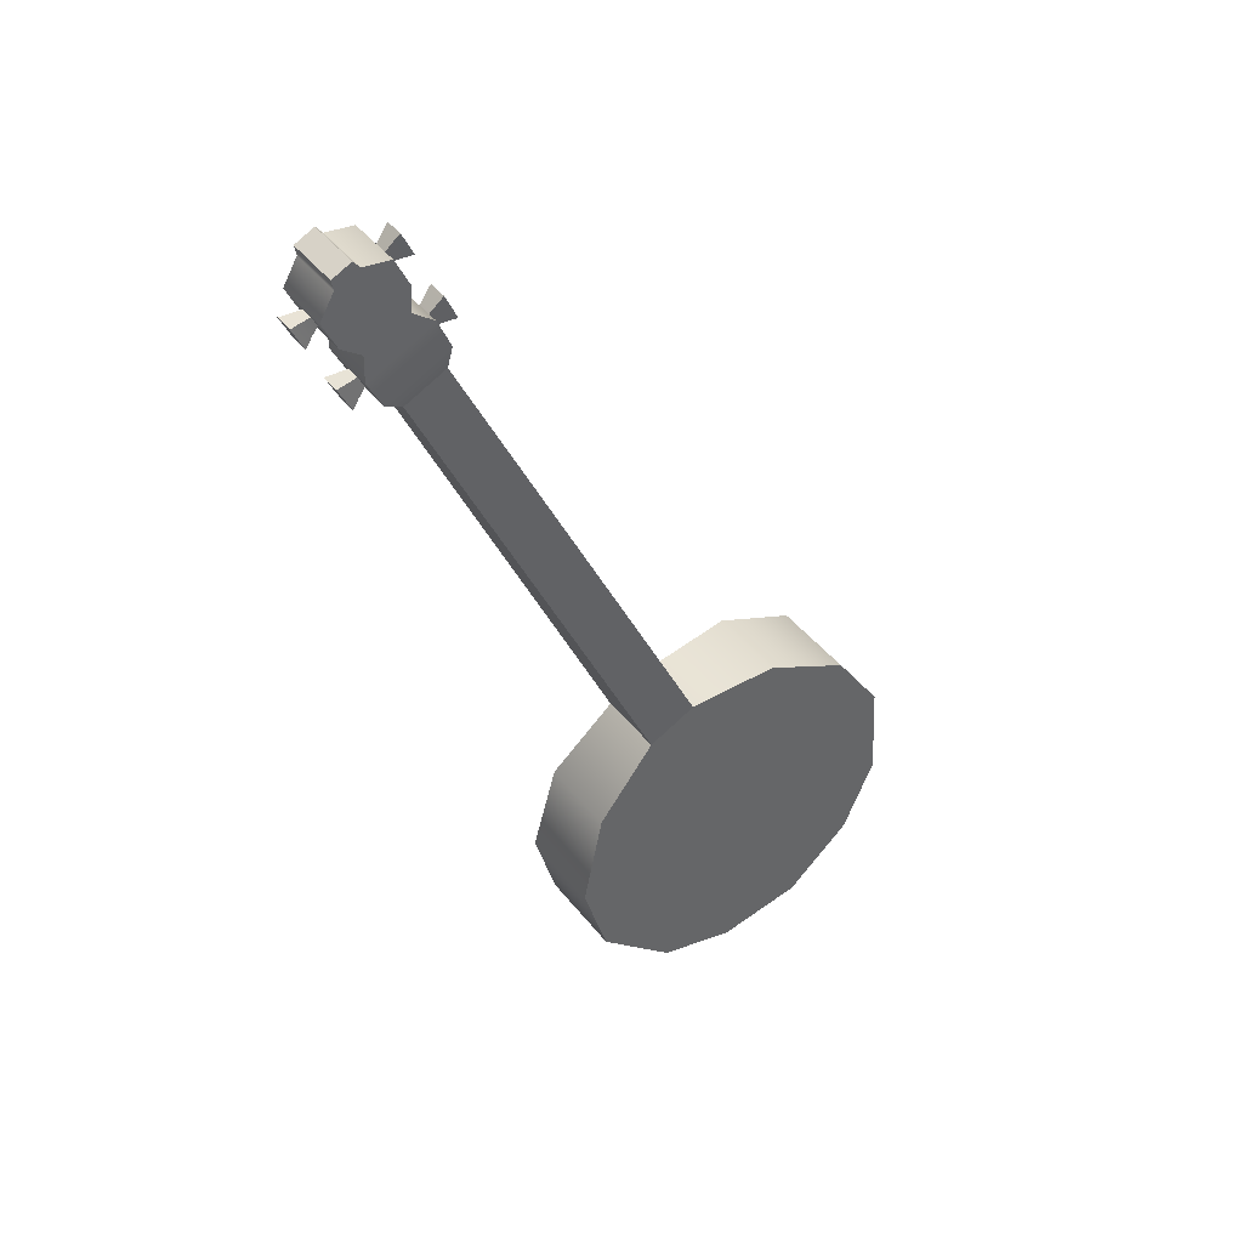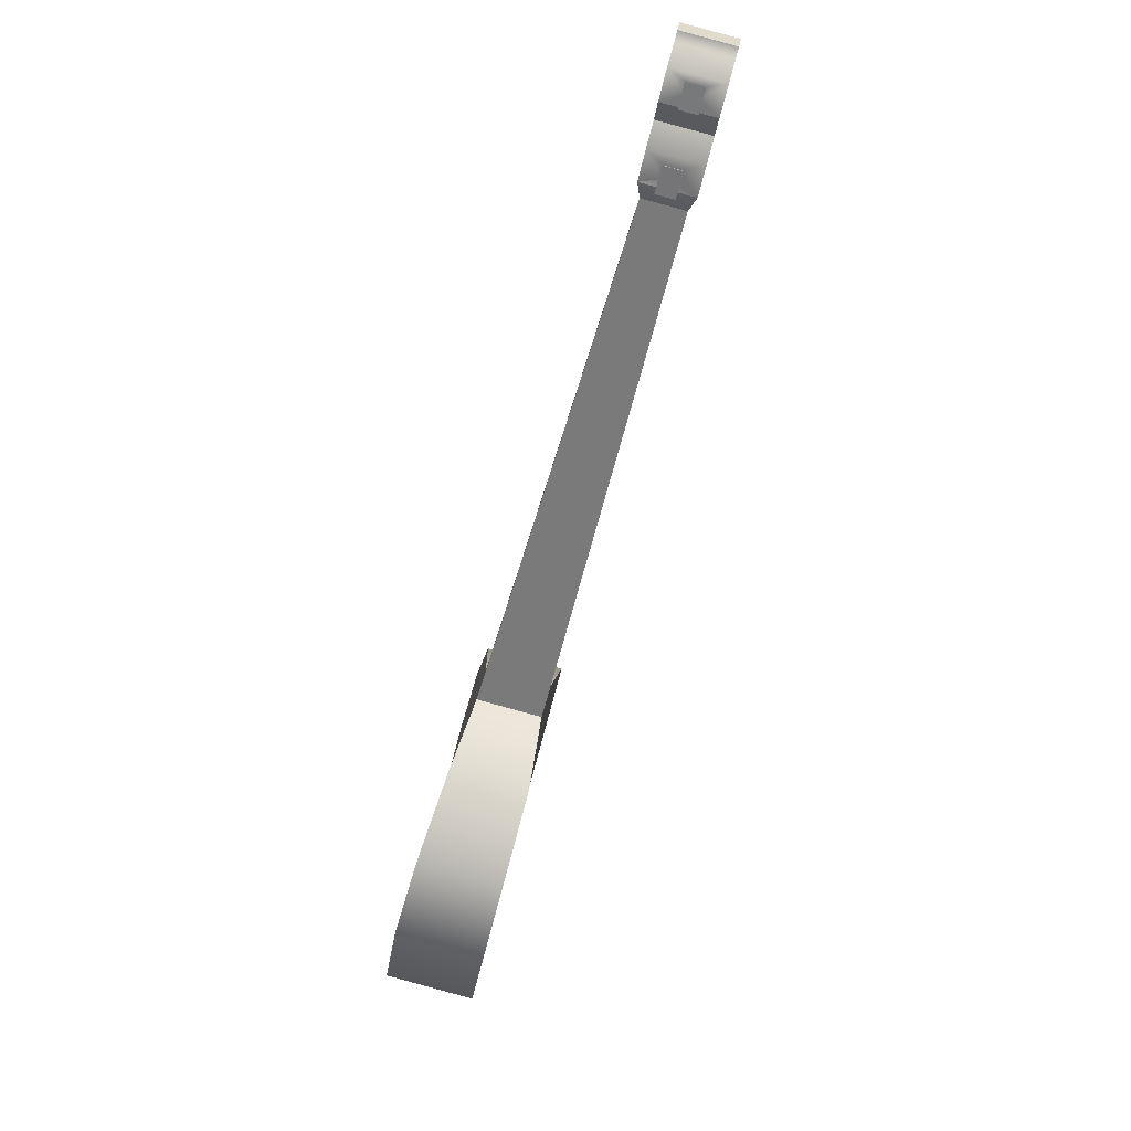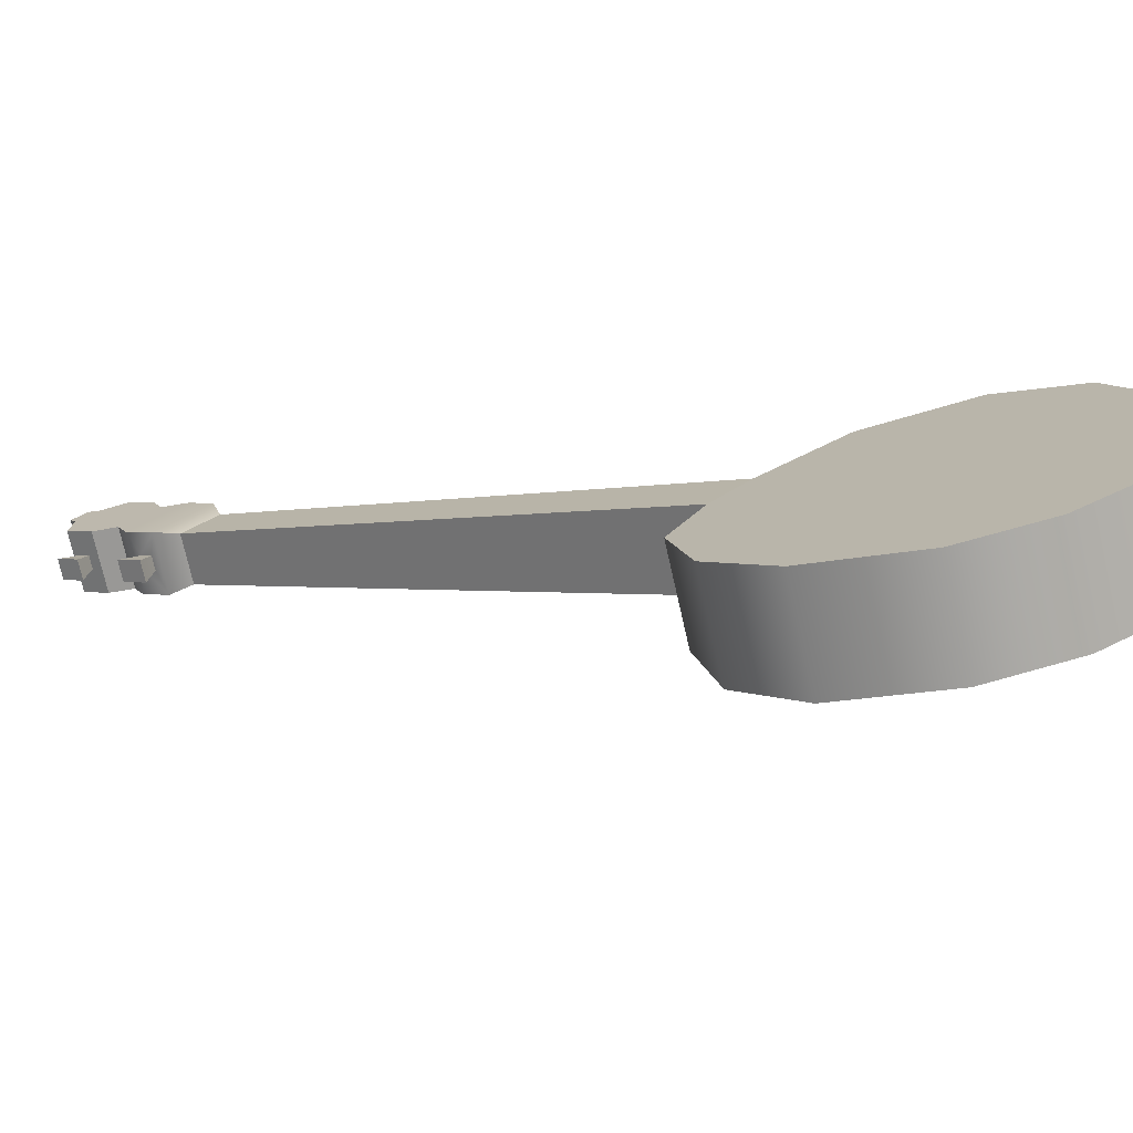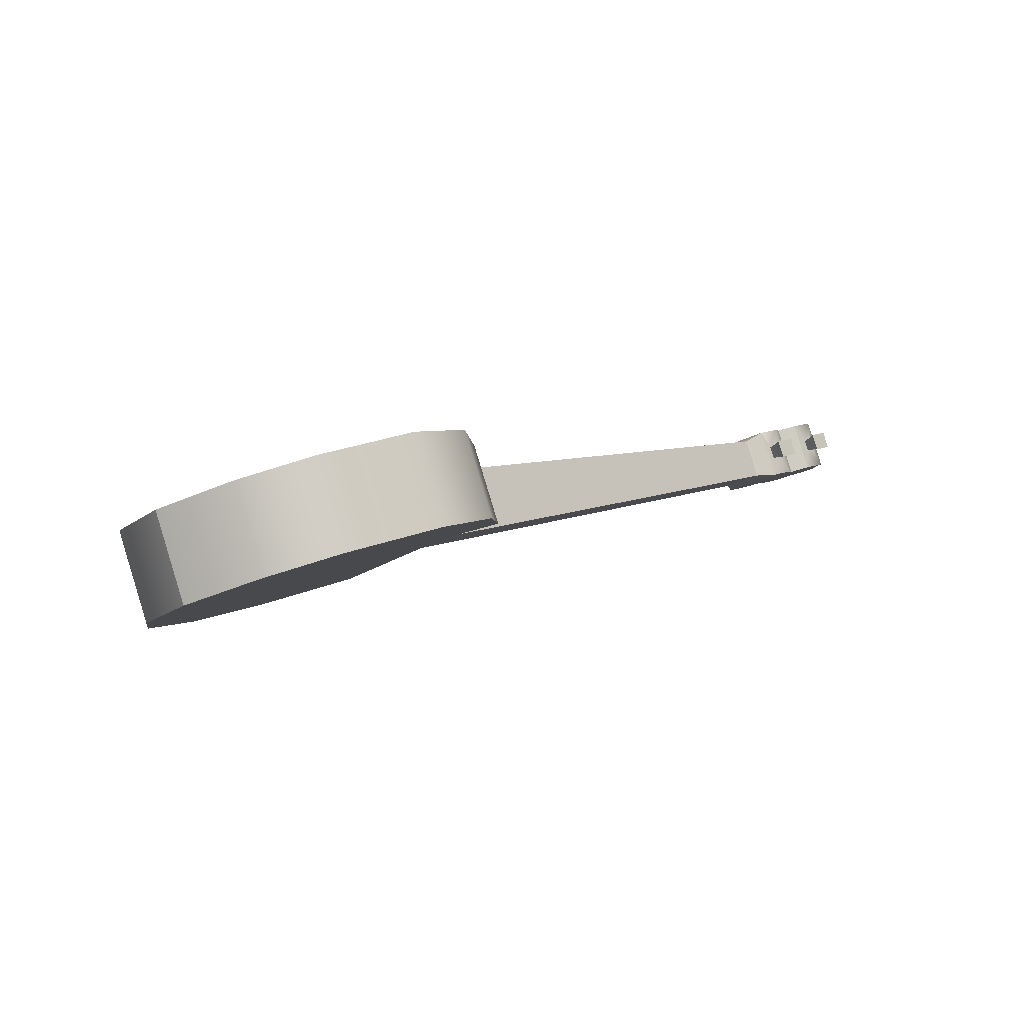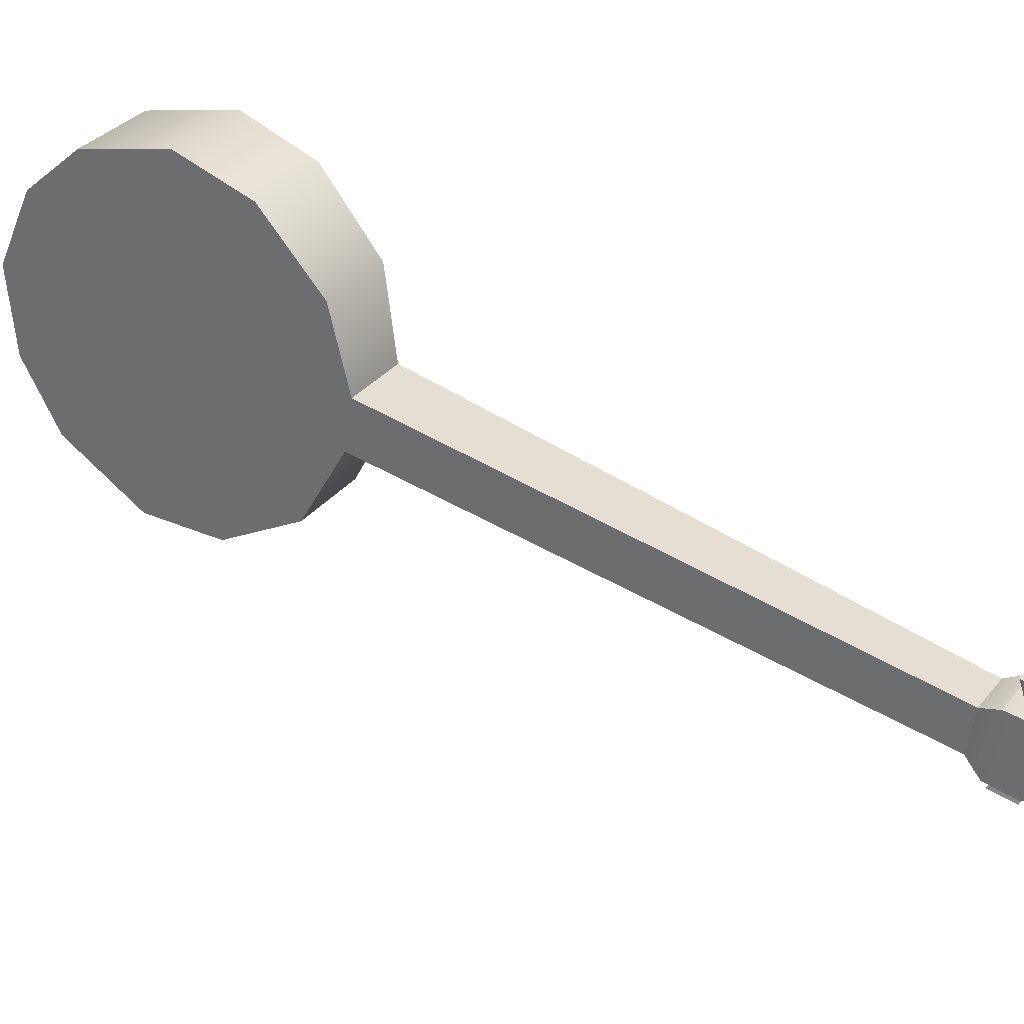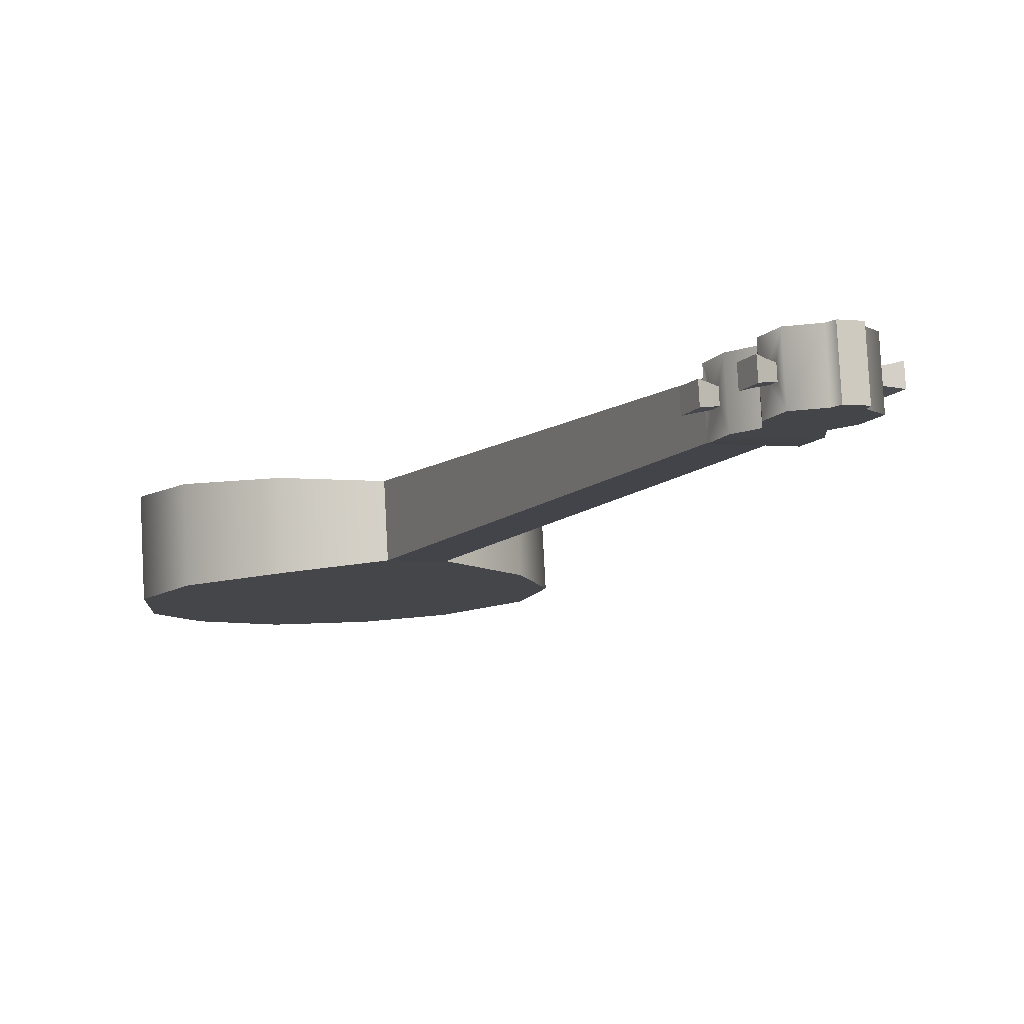
<metadata>
{"format":"obj","ext":"obj","renderer":"f3d","projection":"perspective","resolution":1024,"background":"white","views":[{"elev":23.9,"azim":-6.3,"up":"+Z"},{"elev":-4.5,"azim":-61.0,"up":"+Z"},{"elev":47.0,"azim":94.7,"up":"+Y"},{"elev":-78.5,"azim":-132.6,"up":"+Z"},{"elev":-69.1,"azim":-134.6,"up":"+Y"},{"elev":-42.2,"azim":-55.8,"up":"+Y"}]}
</metadata>
<code>
o g1_pCube6
v 2.607 9.69 -2.622
v 2.495 9.885 -2.561
v 2.627 10.04 -2.809
v 2.739 9.843 -2.87
v 3.121 10.77 -3.393
v 3.365 10.87 -3.508
v 3.628 10.41 -3.652
v 3.444 10.2 -3.567
v 6.458 13.85 -9.133
v 6.053 14.56 -8.912
v 3.001 10.15 -3.374
v 2.886 10.35 -3.311
v 3.033 10.52 -3.574
v 3.148 10.32 -3.637
v 2.673 10.06 -1.934
v 2.998 9.49 -2.111
v 3.199 9.558 -1.962
v 2.874 10.13 -1.785
v 3.805 11.02 -3.182
v 6.567 14.74 -8.531
v 6.972 14.03 -8.752
v 4.069 10.56 -3.325
v 3.65 10.04 -1.848
v 3.782 10.2 -2.096
v 3.67 10.39 -2.035
v 3.538 10.24 -1.787
v 4.051 10.51 -2.596
v 4.188 10.67 -2.866
v 4.073 10.87 -2.804
v 3.936 10.71 -2.533
v 7.482 15.25 -8.205
v 8.403 15.97 -8.494
v 8.938 16.55 -9.197
v 9.046 16.97 -10.37
v 8.719 17.07 -11.29
v 8.034 16.94 -12.1
v 7.119 16.53 -12.47
v 6.278 16.03 -12.42
v 5.431 15.35 -11.8
v 5.147 14.86 -10.91
v 5.369 14.53 -9.773
v 8.578 15.98 -12.39
v 9.263 16.12 -11.58
v 9.59 16.02 -10.67
v 9.482 15.6 -9.494
v 8.928 15.06 -8.781
v 7.966 14.41 -8.469
v 5.853 13.69 -10.04
v 5.672 13.95 -11.2
v 5.975 14.4 -12.09
v 6.822 15.08 -12.72
v 7.664 15.58 -12.77
v 3.736 9.981 -2.33
v 3.73 10.07 -2.617
v 3.405 10.63 -2.44
v 3.411 10.55 -2.153
v 3.045 9.745 -2.843
v 2.72 10.31 -2.665
v 2.941 10.48 -2.784
v 3.266 9.909 -2.961
v 3.272 10.37 -3.418
v 3.192 10.5 -3.374
v 3.474 10.26 -2.104
v 3.548 10.13 -2.144
v 3.271 10.01 -3.269
v 2.947 10.58 -3.091
v 2.881 9.555 -2.534
v 3.023 9.54 -2.226
v 2.698 10.11 -2.048
v 2.556 10.12 -2.357
v 2.802 9.827 -2.553
v 2.702 9.762 -2.586
v 2.796 9.87 -2.763
v 2.857 9.891 -2.657
v 2.707 10.03 -2.714
v 2.783 10.02 -2.616
v 2.613 9.916 -2.538
v 2.728 9.956 -2.513
v 3.202 10.29 -3.299
v 3.101 10.22 -3.336
v 3.208 10.34 -3.525
v 3.111 10.51 -3.472
v 3.004 10.39 -3.283
v 3.123 10.43 -3.256
v 3.572 9.79 -2.022
v 3.275 9.626 -2.039
v 2.95 10.19 -1.861
v 3.247 10.36 -1.844
v 3.637 10.81 -2.579
v 3.791 11 -2.895
v 4.115 10.43 -3.07
v 3.962 10.24 -2.757
v 3.493 10.06 -2.041
v 3.663 10.17 -2.119
v 3.57 10.06 -1.943
v 3.575 10.32 -2.071
v 3.419 10.19 -2
v 3.481 10.21 -1.894
v 3.889 10.52 -2.79
v 3.949 10.6 -2.915
v 4.067 10.63 -2.888
v 3.969 10.52 -2.692
v 3.869 10.73 -2.872
v 3.97 10.8 -2.835
v 3.809 10.66 -2.747
v 3.872 10.69 -2.639
f 1 2 3 4
f 5 6 7 8
f 9 7 6 10
f 11 12 13 14
f 15 16 17 18
f 10 6 19 20
f 7 9 21 22
f 23 24 25 26
f 21 20 19 22
f 27 28 29 30
f 10 20 31 32 33 34 35 36 37 38 39 40 41
f 42 43 44 45 46 47 21 9 48 49 50 51 52
f 53 54 55 56
f 57 58 59 60
f 5 8 61 62
f 56 63 64 53
f 65 60 59 66
f 67 68 69 70
f 68 16 15 69
f 71 72 73 74
f 74 73 75 76
f 76 75 77 78
f 78 77 72 71
f 79 80 81 61
f 61 81 82 62
f 62 82 83 84
f 84 83 80 79
f 77 2 1 72
f 75 3 2 77
f 73 4 3 75
f 72 1 4 73
f 83 12 11 80
f 82 13 12 83
f 81 14 13 82
f 80 11 14 81
f 67 57 53 85
f 68 67 85 86
f 16 68 86 17
f 69 15 18 87
f 70 69 87 88
f 58 70 88 56
f 59 58 56 55
f 66 59 55 89
f 5 66 89 90
f 6 5 90 19
f 8 7 22 91
f 65 8 91 92
f 60 65 92 54
f 57 60 54 53
f 40 49 48 41
f 41 48 9 10
f 36 42 52 37
f 37 52 51 38
f 38 51 50 39
f 39 50 49 40
f 67 71 74 57
f 92 89 55 54
f 85 88 87 86
f 86 87 18 17
f 90 91 22 19
f 93 64 94 95
f 64 63 96 94
f 63 97 98 96
f 97 93 95 98
f 99 100 101 102
f 100 103 104 101
f 103 105 106 104
f 105 99 102 106
f 98 95 23 26
f 96 98 26 25
f 94 96 25 24
f 95 94 24 23
f 106 102 27 30
f 104 106 30 29
f 101 104 29 28
f 102 101 28 27
f 32 31 47 46
f 31 20 21 47
f 36 35 43 42
f 35 34 44 43
f 34 33 45 44
f 33 32 46 45
f 79 61 8 65
f 84 79 65 66
f 62 84 66 5
f 67 70 78 71
f 76 78 70 58
f 57 74 76 58
f 85 53 64 93
f 56 88 97 63
f 88 85 93 97
f 91 100 99 92
f 89 92 99 105
f 90 89 105 103
f 91 90 103 100

</code>
